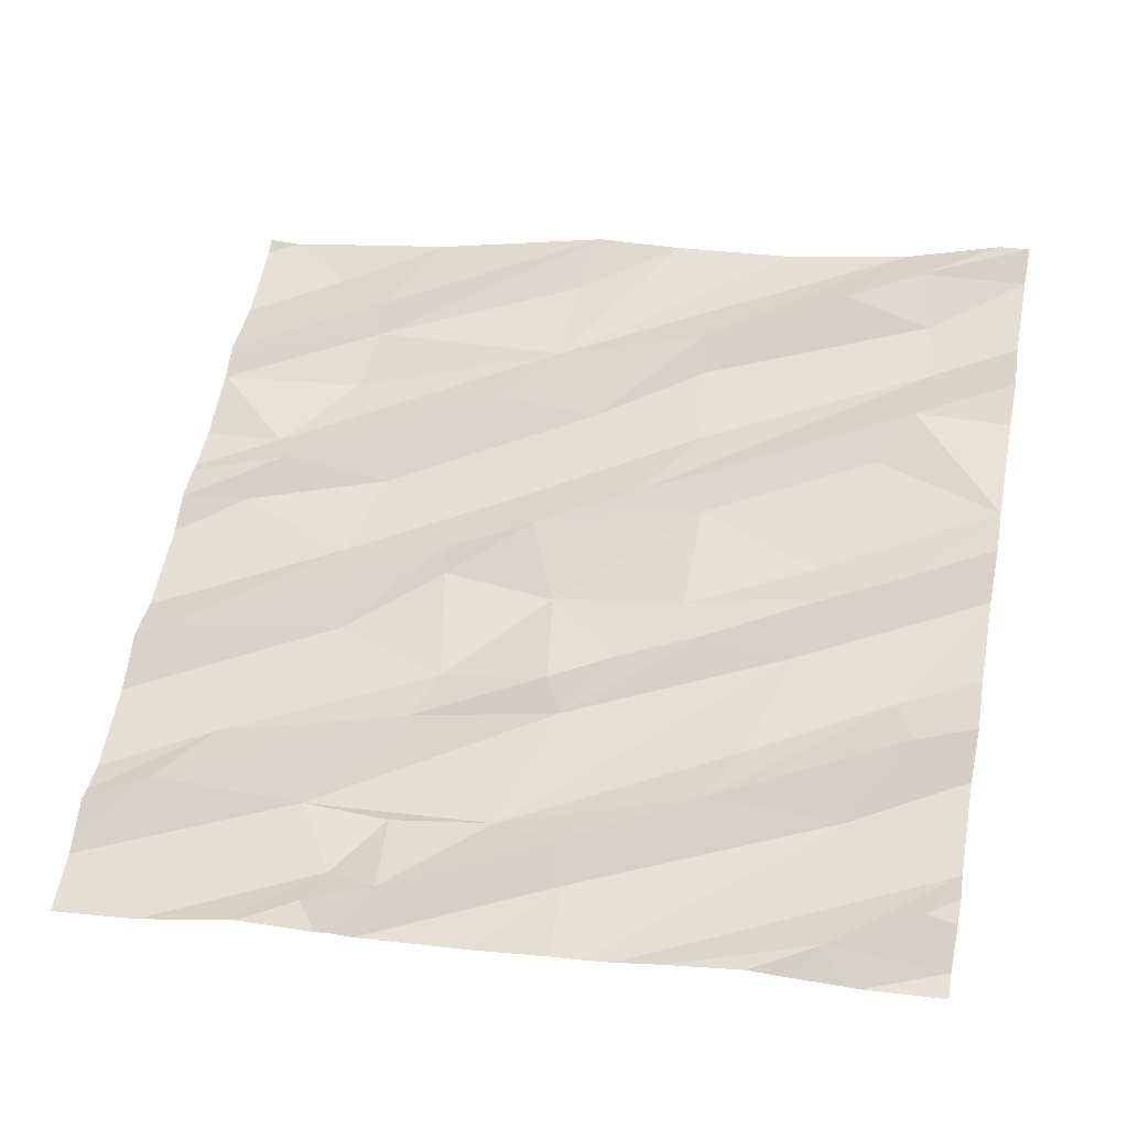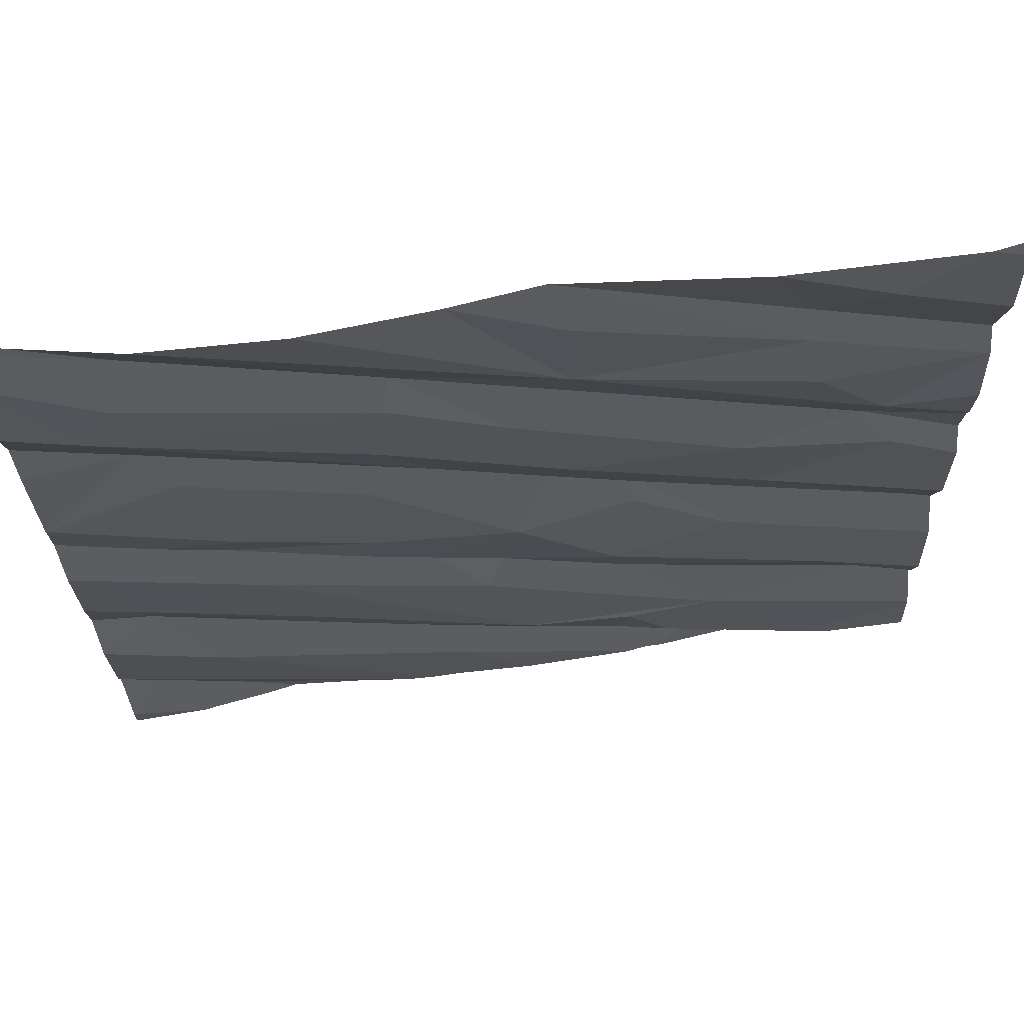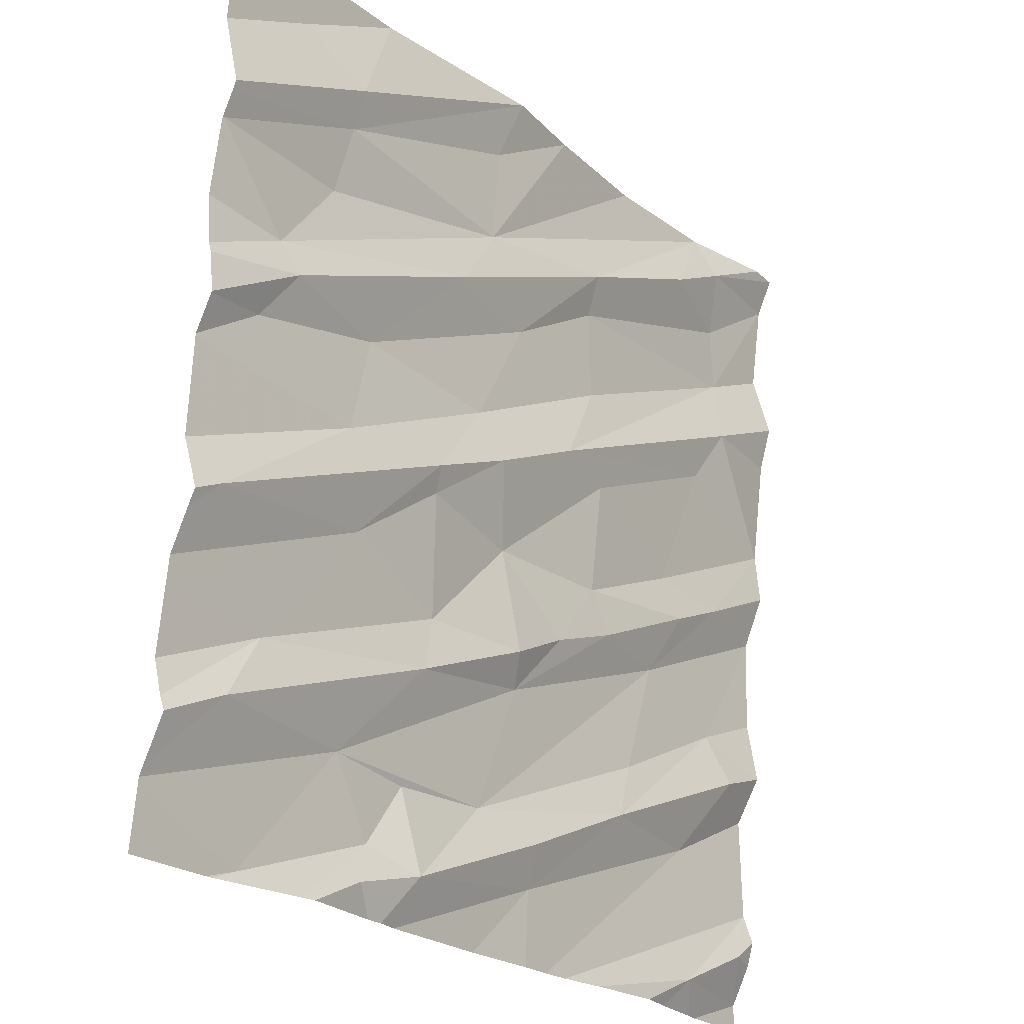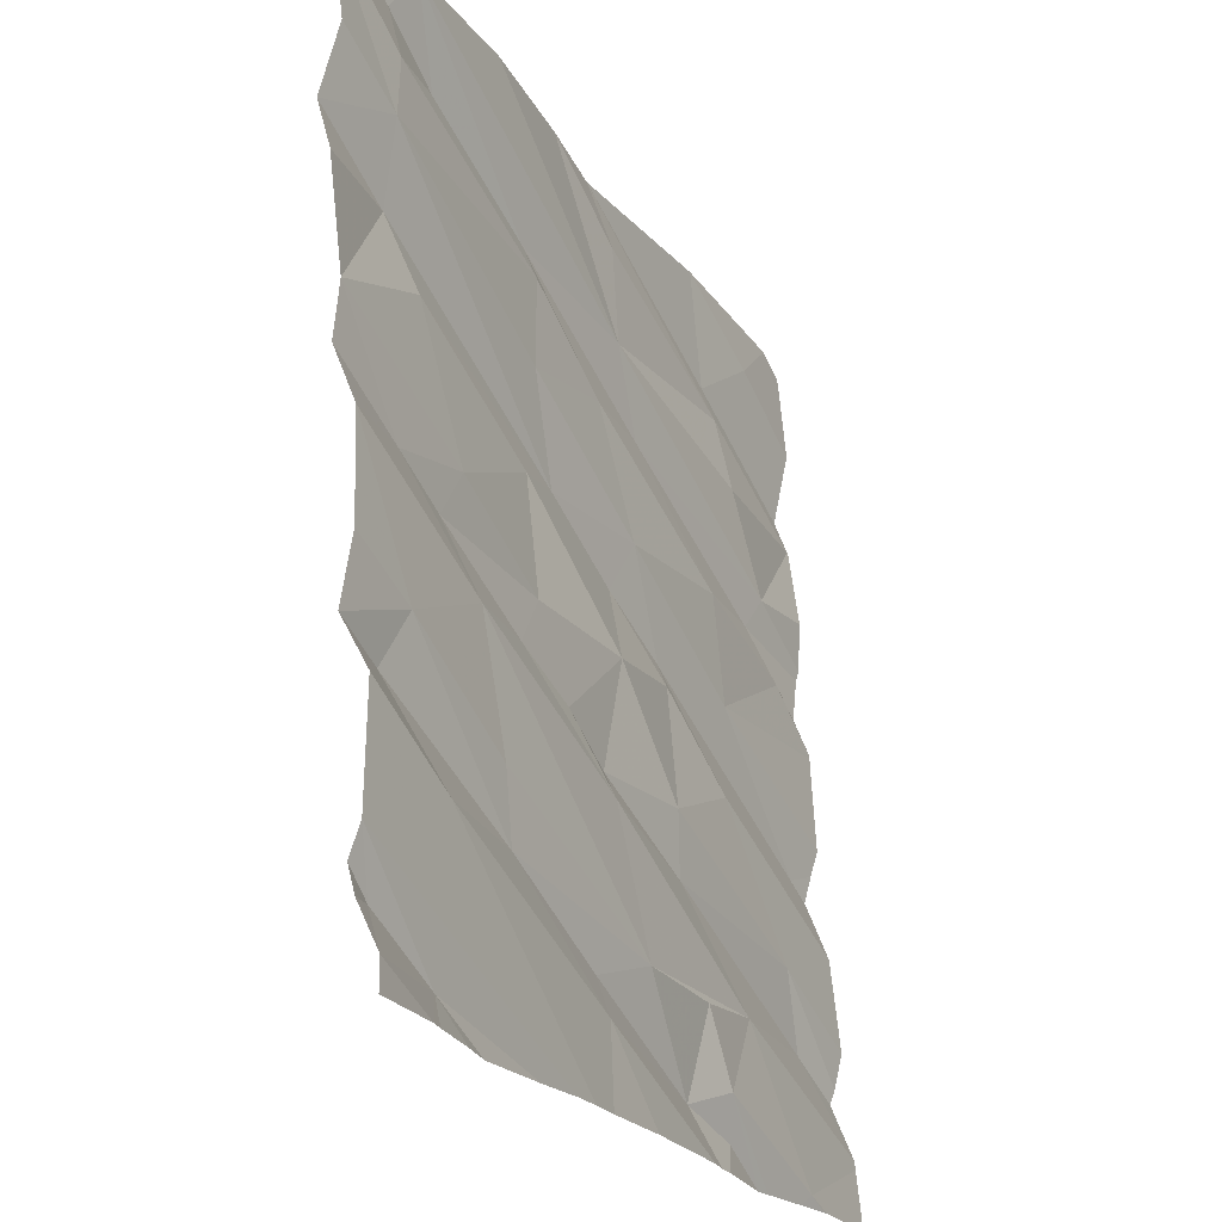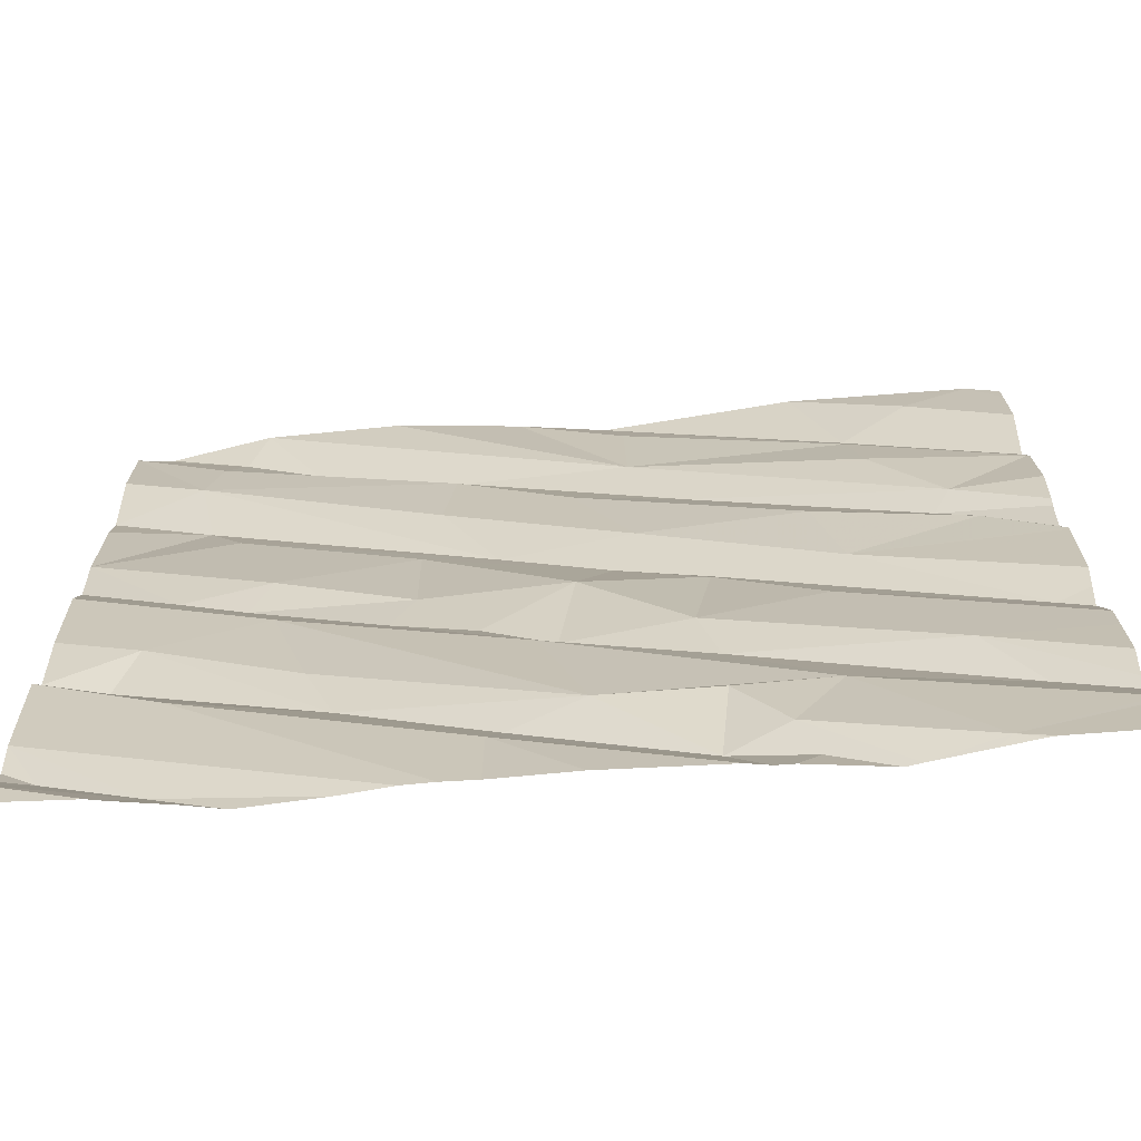
<metadata>
{"format":"obj","ext":"obj","renderer":"f3d","projection":"perspective","resolution":1024,"background":"white","views":[{"elev":53.7,"azim":10.7,"up":"+Z"},{"elev":70.4,"azim":163.4,"up":"+Y"},{"elev":-23.2,"azim":-61.5,"up":"+Y"},{"elev":-22.6,"azim":106.0,"up":"+Y"},{"elev":-65.8,"azim":175.1,"up":"+Y"}]}
</metadata>
<code>
v -58.02 281.4 501.8
v -58.09 281.4 501.8
v -58.02 281.5 501.7
v -58.02 281.4 501.7
v -58.02 281.3 501.7
v -58.29 281.3 501.7
v -58.88 281.4 501.6
v -58.28 281.6 501.7
v -59.52 281.5 501.5
v -59.41 281.4 501.5
v -59.29 281.3 501.6
v -59.46 281.3 501.5
v -59.31 281.5 501.5
v -58.91 281.5 501.6
v -59.06 281.5 501.6
v -59.83 281.2 501.4
v -59.77 281.2 501.4
v -59.4 281.2 501.5
v -59.89 281.5 501.5
v -59.59 281.2 501.5
v -58.16 281.8 501.8
v -58.02 281.8 501.8
v -58.02 281.7 501.7
v -58.53 281.7 501.7
v -58.45 282 501.7
v -58.6 281.6 501.7
v -58.2 281.9 501.7
v -59.31 281.8 501.6
v -58.96 281.8 501.6
v -59.77 281.7 501.5
v -59.27 281.9 501.6
v -59.01 281.9 501.6
v -59.05 281.2 501.6
v -59.54 282 501.5
v -59.37 281.2 501.5
v -58.87 281.2 501.6
v -58.02 282 501.8
v -58.02 282.2 501.8
v -58.23 282.2 501.8
v -58.38 282.2 501.8
v -58.72 282.1 501.7
v -58.72 282.4 501.7
v -58.43 282.2 501.7
v -58.67 282 501.7
v -58.85 282 501.7
v -59.31 282.2 501.6
v -59.33 282.2 501.6
v -59.04 282.1 501.6
v -59.12 282.3 501.7
v -59.88 282.4 501.5
v -59.59 282.2 501.6
v -59.32 281.2 501.5
v -58.62 281.2 501.6
v -59.97 282 501.5
v -58.02 282.3 501.8
v -58.02 282.4 501.8
v -58.25 282.7 501.8
v -58.02 282.7 501.8
v -58.32 282.6 501.8
v -58.89 282.4 501.7
v -58.76 282.6 501.7
v -58.21 282.9 501.8
v -59.17 282.4 501.6
v -59.53 282.4 501.6
v -59.04 282.7 501.7
v -59.29 282.7 501.7
v -59.84 282.6 501.5
v -58.23 281.2 501.7
v -58.45 281.2 501.7
v -59.8 282.5 501.6
v -60.04 282.8 501.5
v -59.68 282.8 501.6
v -58.37 281.2 501.7
v -58.73 281.2 501.6
v -58.02 282.8 501.9
v -58.02 282.9 501.8
v -58.78 282.8 501.7
v -58.24 283 501.8
v -58.8 282.9 501.8
v -58.46 283 501.8
v -59.16 282.9 501.7
v -59.65 282.9 501.6
v -59.16 283.1 501.7
v -58.8 281.2 501.6
v -59.81 283.1 501.5
v -59.66 283 501.6
v -58.2 281.2 501.7
v -58.02 283.1 501.9
v -58.02 283.2 501.9
v -58.28 283.1 501.8
v -58.32 283.2 501.8
v -58.63 283.2 501.7
v -58.09 283.2 501.9
v -59.12 283.2 501.7
v -58.92 283.2 501.7
v -59.55 283.2 501.6
v -59.96 283.2 501.5
v -58.02 281.2 501.7
v -60.04 281.4 501.4
v -60.04 281.3 501.4
v -60.04 281.4 501.4
v -60.04 281.5 501.4
v -60.04 281.5 501.4
v -60.04 281.7 501.4
v -60.04 281.8 501.4
v -60.04 281.6 501.4
v -60.04 282.3 501.5
v -60.04 282.3 501.5
v -60.04 282 501.5
v -60.04 281.9 501.5
v -60.04 281.9 501.5
v -60.04 282 501.5
v -60.04 282.4 501.5
v -60.04 282.5 501.5
v -60.04 282.6 501.5
v -60.04 282.7 501.5
v -60.04 282.3 501.5
v -60.04 282.3 501.5
v -60.04 282.9 501.5
v -60.04 283 501.5
v -60.04 282.8 501.5
v -60.04 282.8 501.5
v -60.04 282.8 501.5
v -60.04 283.1 501.5
v -60.04 283.2 501.5
v -60.04 283.2 501.5
v -59.62 281.2 501.5
v -59.74 281.2 501.5
v -59.83 281.2 501.4
v -59.84 281.2 501.4
v -60.04 281.2 501.4
f 3 2 1
f 5 4 2
f 2 4 1
f 3 6 2
f 6 5 2
f 3 8 84
f 84 7 36
f 6 3 74
f 87 6 68
f 11 10 12
f 35 12 18
f 13 10 11
f 52 11 35
f 7 14 11
f 14 15 11
f 17 9 99
f 10 9 17
f 20 10 127
f 127 17 128
f 21 23 22
f 3 23 8
f 15 24 25
f 21 27 26
f 8 23 21
f 24 26 27
f 26 8 21
f 26 24 15
f 15 14 26
f 7 8 26
f 14 7 26
f 28 9 29
f 13 9 10
f 28 19 9
f 30 28 31
f 15 29 9
f 9 13 15
f 15 13 11
f 29 32 28
f 102 30 103
f 104 34 105
f 28 30 19
f 99 19 101
f 37 27 22
f 22 27 21
f 43 40 39
f 25 24 27
f 43 42 41
f 27 38 25
f 38 39 25
f 29 25 44
f 40 43 41
f 44 25 40
f 39 40 25
f 44 41 45
f 29 15 25
f 41 44 40
f 37 38 27
f 32 29 45
f 31 28 32
f 45 48 32
f 29 44 45
f 41 42 48
f 48 46 31
f 49 46 48
f 45 41 48
f 46 34 31
f 34 30 31
f 31 32 48
f 46 47 34
f 51 50 107
f 105 54 110
f 54 34 47
f 47 51 54
f 54 51 109
f 39 38 55
f 58 57 56
f 39 55 56
f 43 59 42
f 60 42 59
f 43 56 59
f 39 56 43
f 57 59 56
f 61 60 62
f 59 57 60
f 63 65 64
f 63 64 51
f 60 49 42
f 48 42 49
f 47 46 49
f 63 51 47
f 49 63 47
f 60 61 63
f 49 60 63
f 64 65 66
f 63 61 65
f 113 67 114
f 115 71 116
f 50 70 117
f 66 70 64
f 70 50 64
f 130 17 100
f 51 64 50
f 129 17 130
f 67 70 66
f 76 62 75
f 62 78 77
f 57 58 75
f 57 75 62
f 79 77 78
f 61 62 77
f 57 62 60
f 78 80 79
f 81 66 79
f 66 81 67
f 77 79 65
f 79 66 65
f 65 61 77
f 67 72 71
f 82 71 72
f 81 72 67
f 119 85 120
f 128 17 16
f 82 86 122
f 121 82 123
f 81 82 72
f 76 88 62
f 90 78 88
f 78 62 88
f 88 89 90
f 80 91 79
f 78 90 80
f 90 91 80
f 81 79 91
f 91 92 81
f 89 93 90
f 81 83 82
f 86 82 94
f 81 92 95
f 94 82 83
f 81 95 83
f 95 94 83
f 94 96 86
f 120 97 124
f 96 85 86
f 127 10 17
f 97 85 96
f 91 90 93
f 99 9 19
f 100 17 99
f 16 17 129
f 101 19 102
f 20 12 10
f 102 19 30
f 18 12 20
f 130 100 131
f 103 30 106
f 104 30 34
f 35 11 12
f 105 34 54
f 106 30 104
f 52 7 11
f 107 50 118
f 108 51 107
f 33 7 52
f 109 51 108
f 36 7 33
f 110 54 111
f 111 54 112
f 53 6 74
f 112 54 109
f 113 70 67
f 69 6 53
f 114 67 115
f 115 67 71
f 116 71 121
f 68 6 73
f 117 70 113
f 118 50 117
f 73 6 69
f 119 86 85
f 120 85 97
f 74 3 84
f 121 71 82
f 122 86 119
f 84 8 7
f 123 82 122
f 87 5 6
f 124 97 125
f 125 97 126
f 98 5 87

</code>
